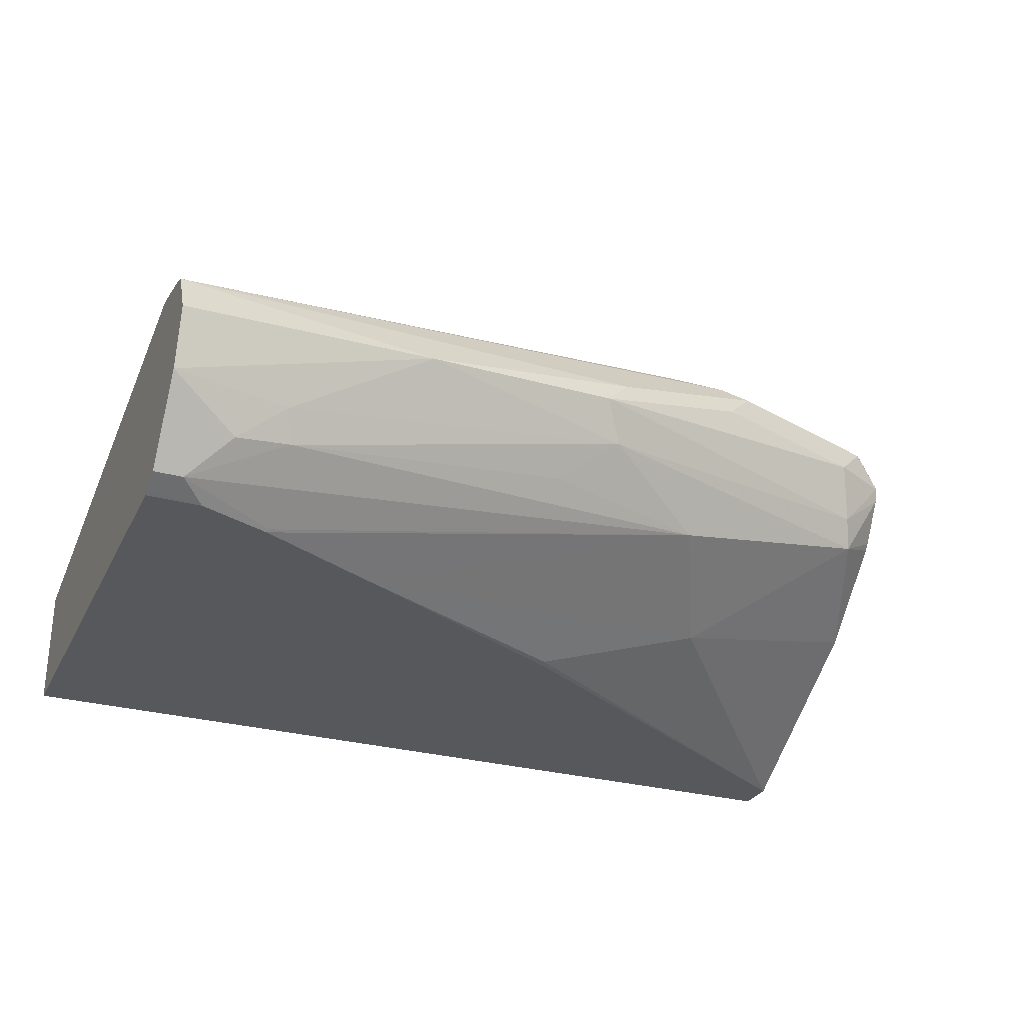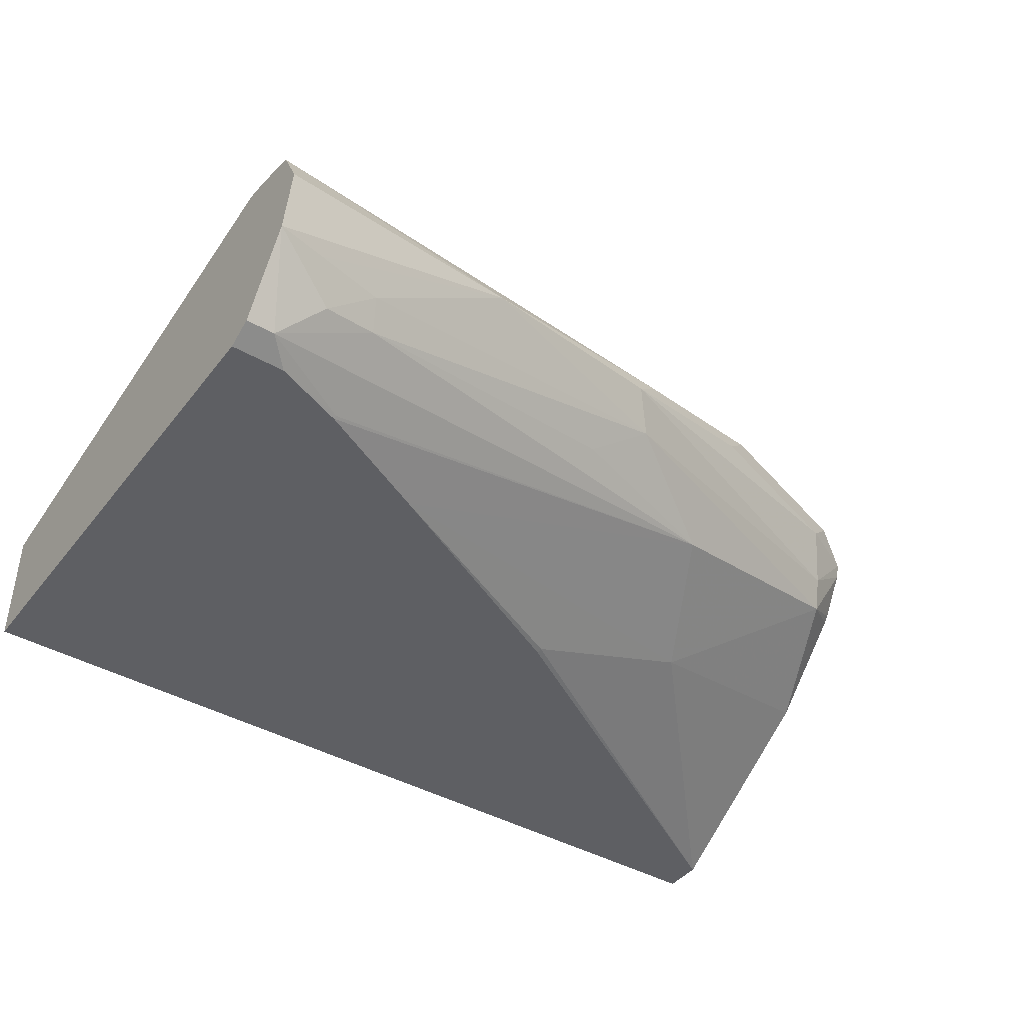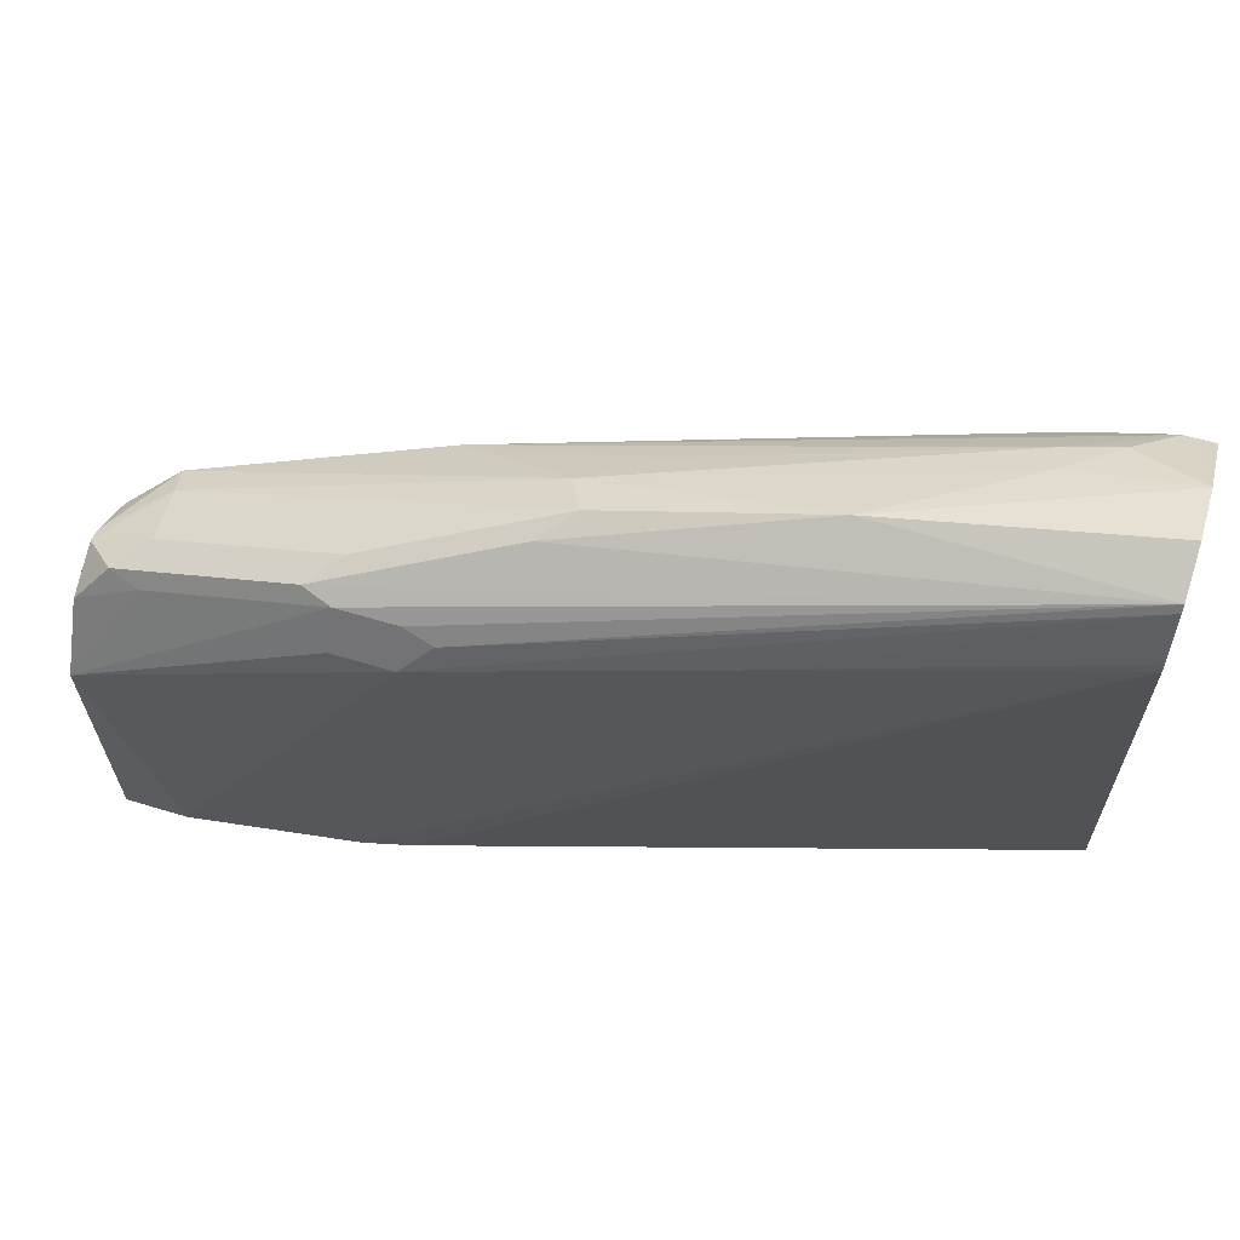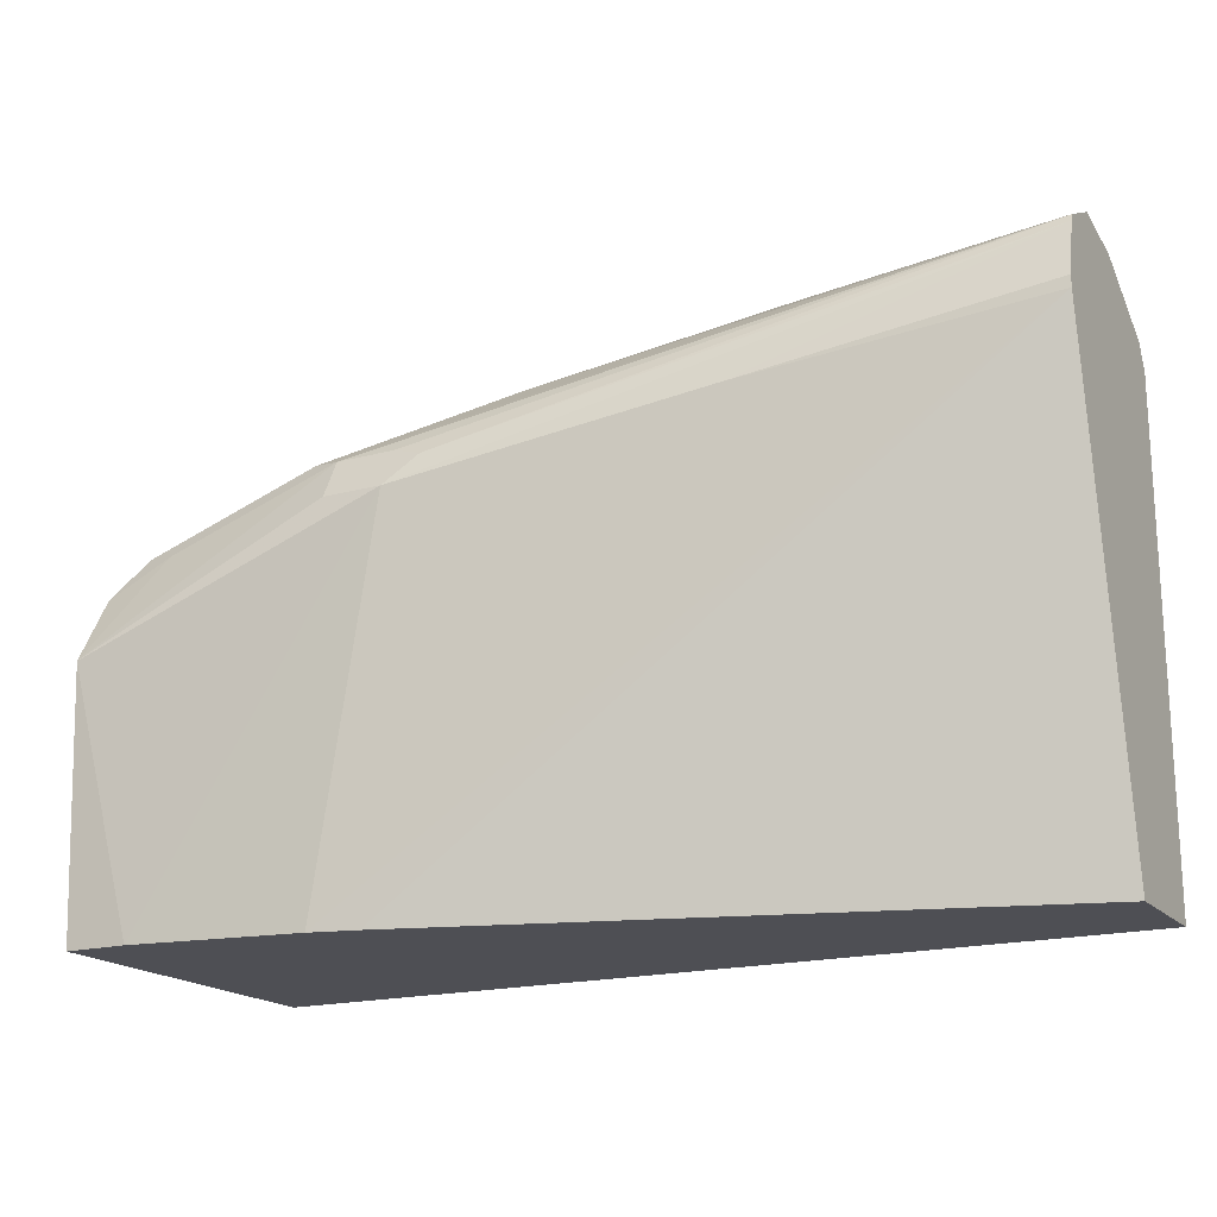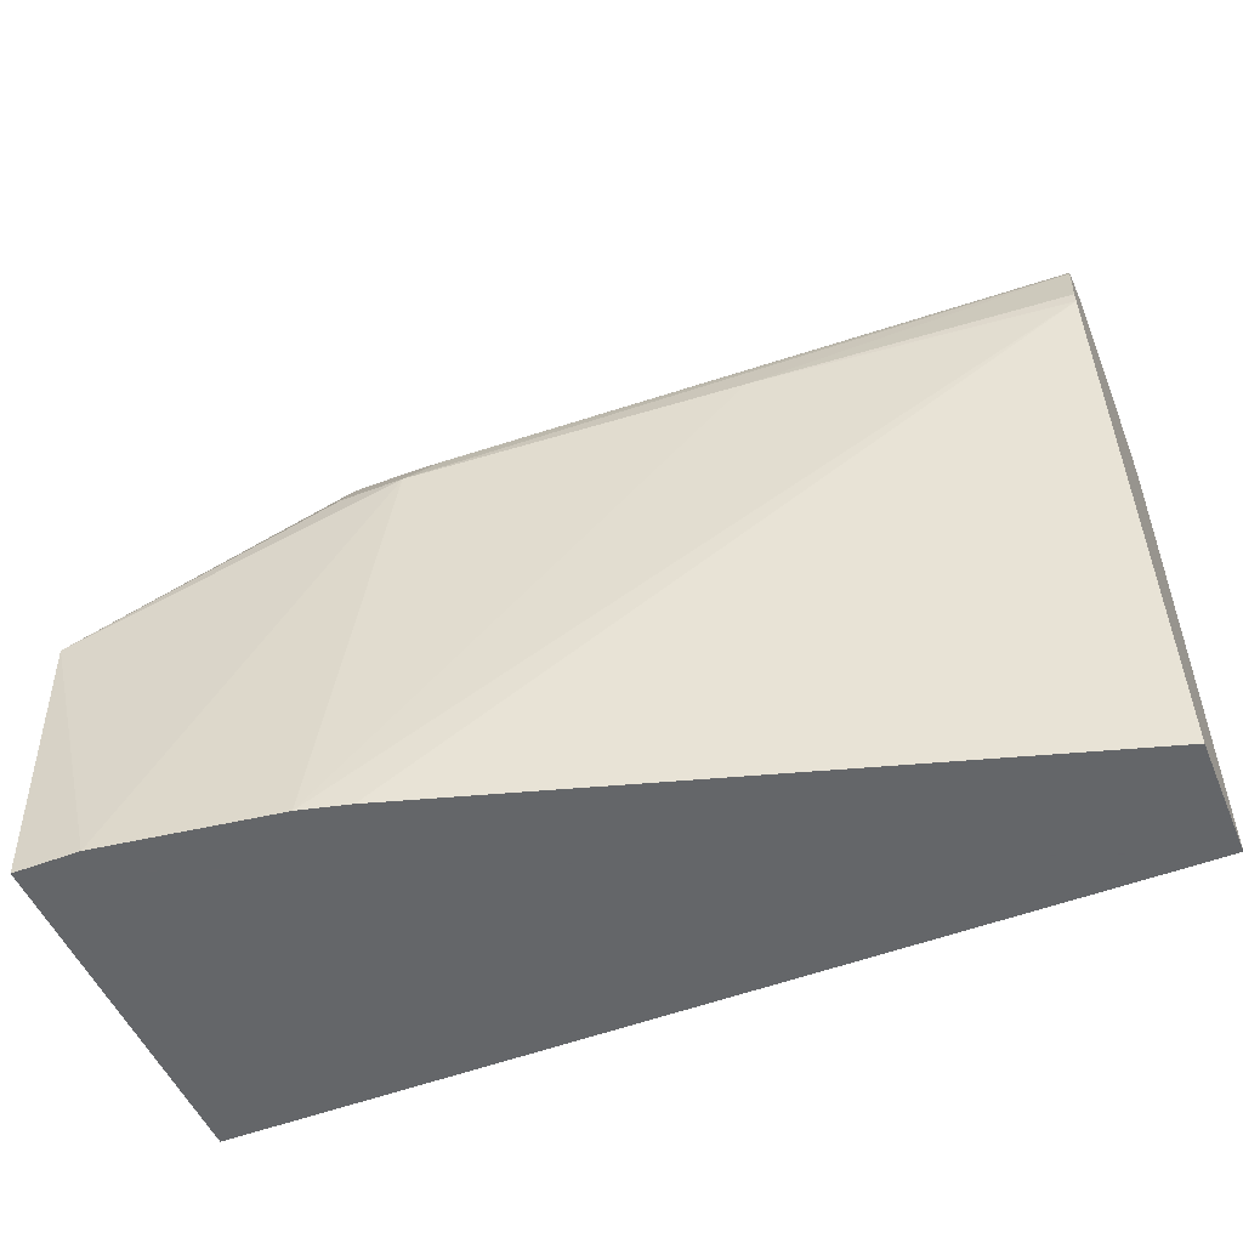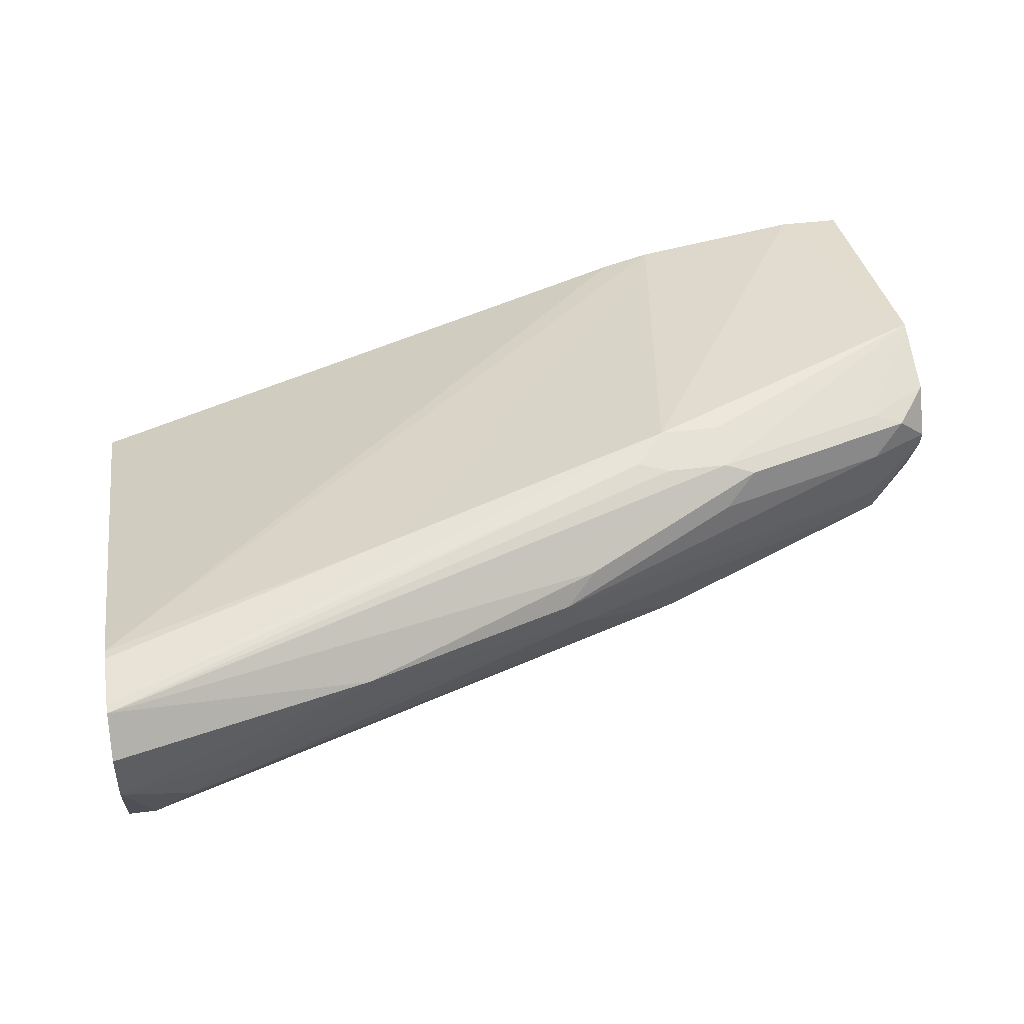
<metadata>
{"format":"obj","ext":"obj","renderer":"f3d","projection":"perspective","resolution":1024,"background":"white","views":[{"elev":-28.6,"azim":-22.4,"up":"+Y"},{"elev":-41.8,"azim":-34.6,"up":"+Y"},{"elev":58.8,"azim":-162.5,"up":"+Z"},{"elev":-18.3,"azim":-152.2,"up":"+Z"},{"elev":-51.7,"azim":-157.5,"up":"+Z"},{"elev":37.7,"azim":-9.7,"up":"+Y"}]}
</metadata>
<code>
v -0.1038 0.2345 0.6203
v -0.1038 0.2391 0.7113
v -0.1038 0.1144 0.6203
v -0.1257 0.2345 0.6203
v -0.1257 0.2235 0.7472
v -0.1038 0.2258 0.735
v -0.2095 0.2304 0.7542
v -0.1886 0.2304 0.7542
v -0.1886 0.2235 0.7681
v -0.1038 0.1144 0.6343
v -0.4149 0.1144 0.6203
v -0.185 0.2258 0.6203
v -0.1152 0.22 0.7489
v -0.1038 0.2251 0.7354
v -0.22 0.2252 0.7647
v -0.3142 0.2095 0.7751
v -0.4149 0.1843 0.815
v -0.1781 0.22 0.7699
v -0.2095 0.2235 0.7681
v -0.4149 0.183 0.8178
v -0.1038 0.1571 0.7018
v -0.1833 0.1362 0.7228
v -0.2462 0.1152 0.7228
v -0.2466 0.1144 0.7212
v -0.4149 0.1144 0.7945
v -0.4149 0.1562 0.6203
v -0.2014 0.2217 0.6203
v -0.4149 0.1885 0.792
v -0.1257 0.2095 0.7542
v -0.1038 0.2095 0.7432
v -0.4149 0.1885 0.7961
v -0.1886 0.2095 0.7751
v -0.241 0.199 0.7908
v -0.2514 0.1885 0.7961
v -0.4149 0.1676 0.8255
v -0.3247 0.1781 0.8118
v -0.1038 0.1781 0.7228
v -0.1205 0.1781 0.7437
v -0.2043 0.1571 0.7647
v -0.3303 0.1144 0.7639
v -0.4149 0.1153 0.7962
v -0.3964 0.1144 0.7945
v -0.1231 0.1885 0.7489
v -0.1038 0.2044 0.7419
v -0.2444 0.1746 0.7891
v -0.4149 0.1467 0.8208
v -0.398 0.1467 0.817
v -0.3745 0.1467 0.8118
v -0.1038 0.1865 0.7312
v -0.1038 0.1888 0.733
v -0.2671 0.1571 0.7856
v -0.3719 0.1362 0.8065
v -0.405 0.1187 0.8031
v -0.3719 0.1152 0.7856
v -0.3723 0.1144 0.7848
v -0.4149 0.1187 0.8031
v -0.391 0.1327 0.81
f 22 39 40
f 22 40 23
f 23 40 24
f 25 42 41
f 26 28 27
f 29 32 34
f 29 34 43
f 30 43 44
f 33 36 34
f 34 36 45
f 29 43 30
f 22 38 39
f 18 20 33
f 21 37 38
f 20 36 33
f 20 35 36
f 18 34 32
f 18 33 34
f 16 31 17
f 16 28 31
f 15 20 19
f 15 17 20
f 13 32 29
f 34 45 43
f 21 38 22
f 35 46 36
f 41 42 53
f 36 47 48
f 13 18 32
f 48 57 52
f 47 57 48
f 46 57 47
f 46 53 57
f 52 57 53
f 46 56 53
f 45 52 51
f 45 48 52
f 42 54 53
f 42 55 54
f 41 53 56
f 39 55 40
f 39 54 55
f 39 53 54
f 39 52 53
f 39 51 52
f 39 45 51
f 38 45 39
f 38 43 45
f 38 44 43
f 38 50 44
f 38 49 50
f 37 49 38
f 36 48 45
f 36 46 47
f 13 30 14
f 1 44 50
f 12 28 16
f 3 55 42
f 3 40 55
f 3 24 40
f 3 10 24
f 2 9 5
f 2 8 9
f 2 7 8
f 2 4 7
f 2 5 6
f 1 4 2
f 1 27 12
f 3 42 25
f 1 26 27
f 1 3 11
f 1 10 3
f 1 21 10
f 1 37 21
f 1 49 37
f 1 50 49
f 1 30 44
f 1 14 30
f 1 6 14
f 1 2 6
f 13 29 30
f 1 11 26
f 3 25 11
f 1 12 4
f 5 13 6
f 12 27 28
f 4 12 7
f 11 28 26
f 11 31 28
f 11 17 31
f 11 20 17
f 11 35 20
f 11 46 35
f 11 41 56
f 11 25 41
f 10 23 24
f 10 22 23
f 11 56 46
f 9 20 18
f 5 9 18
f 10 21 22
f 6 13 14
f 7 15 8
f 7 12 16
f 7 16 17
f 5 18 13
f 8 15 9
f 9 15 19
f 9 19 20
f 7 17 15

</code>
